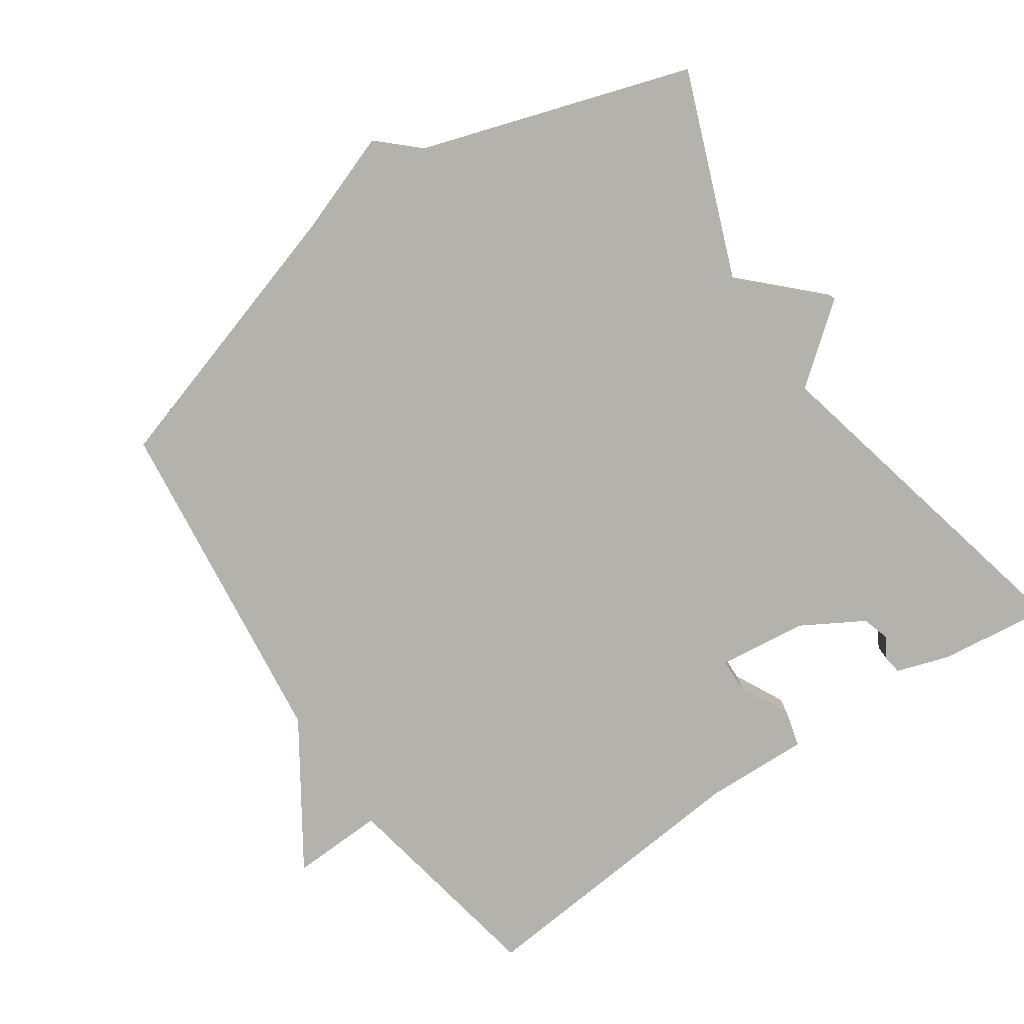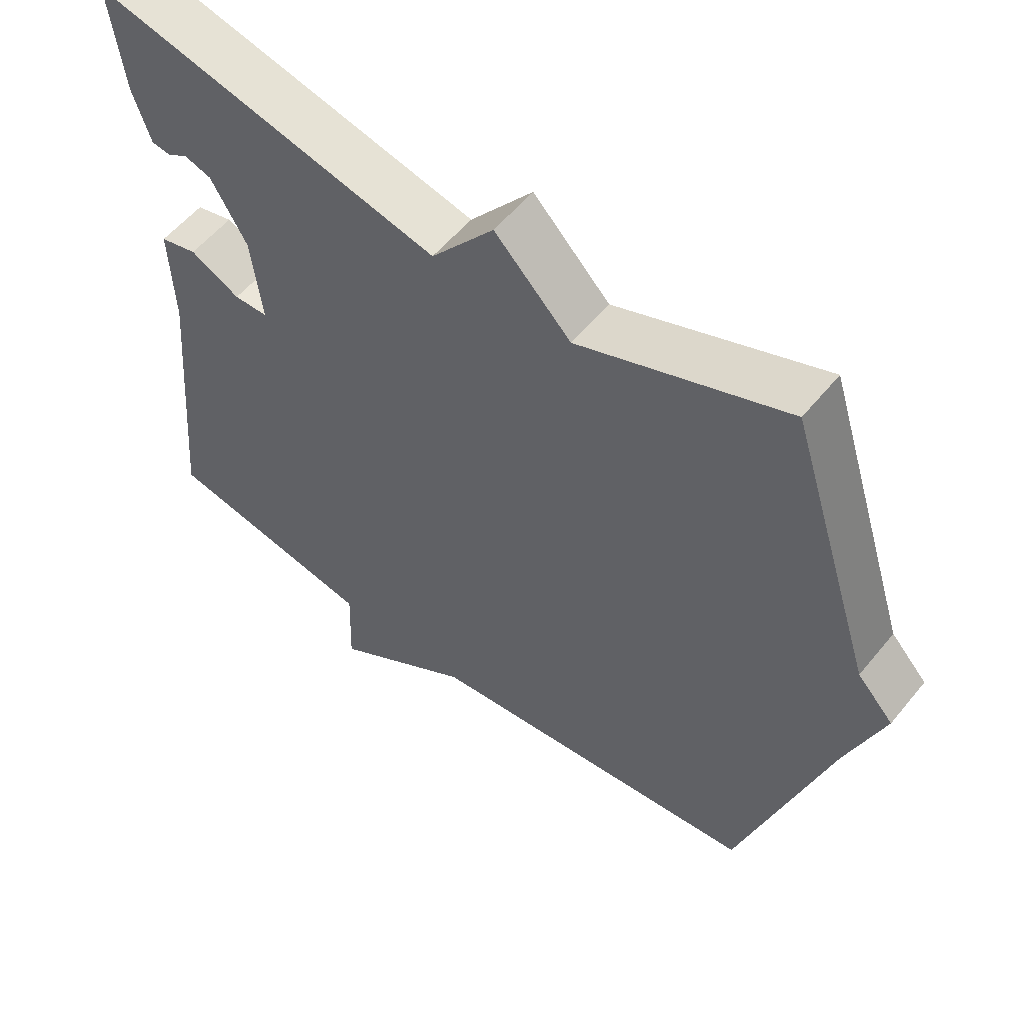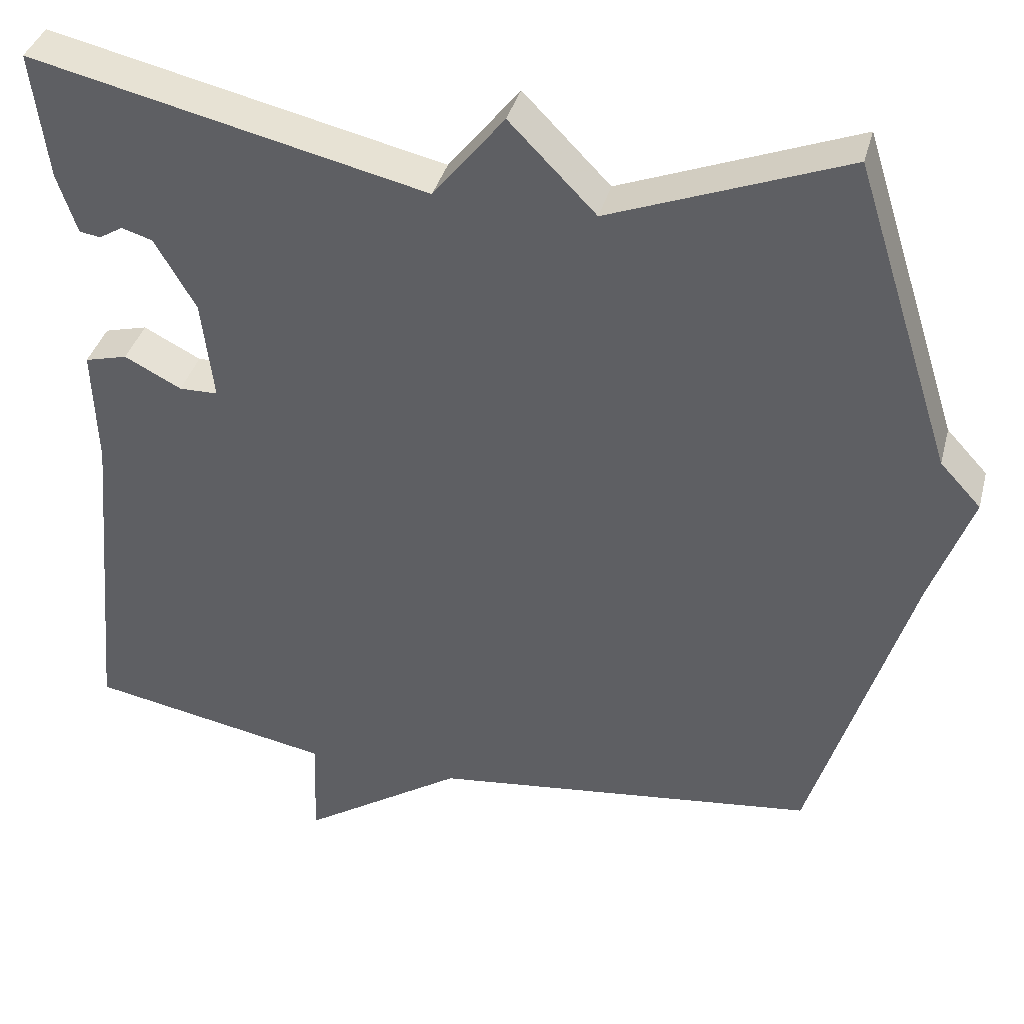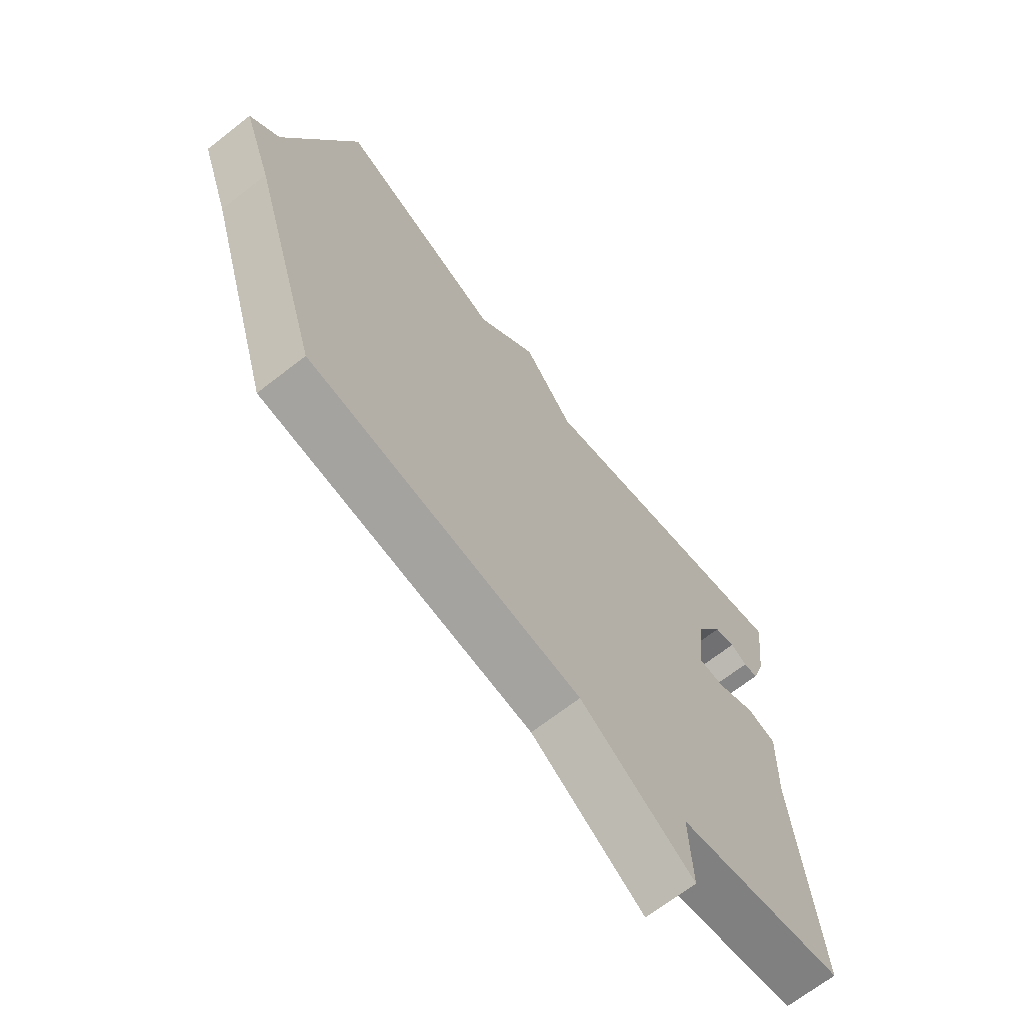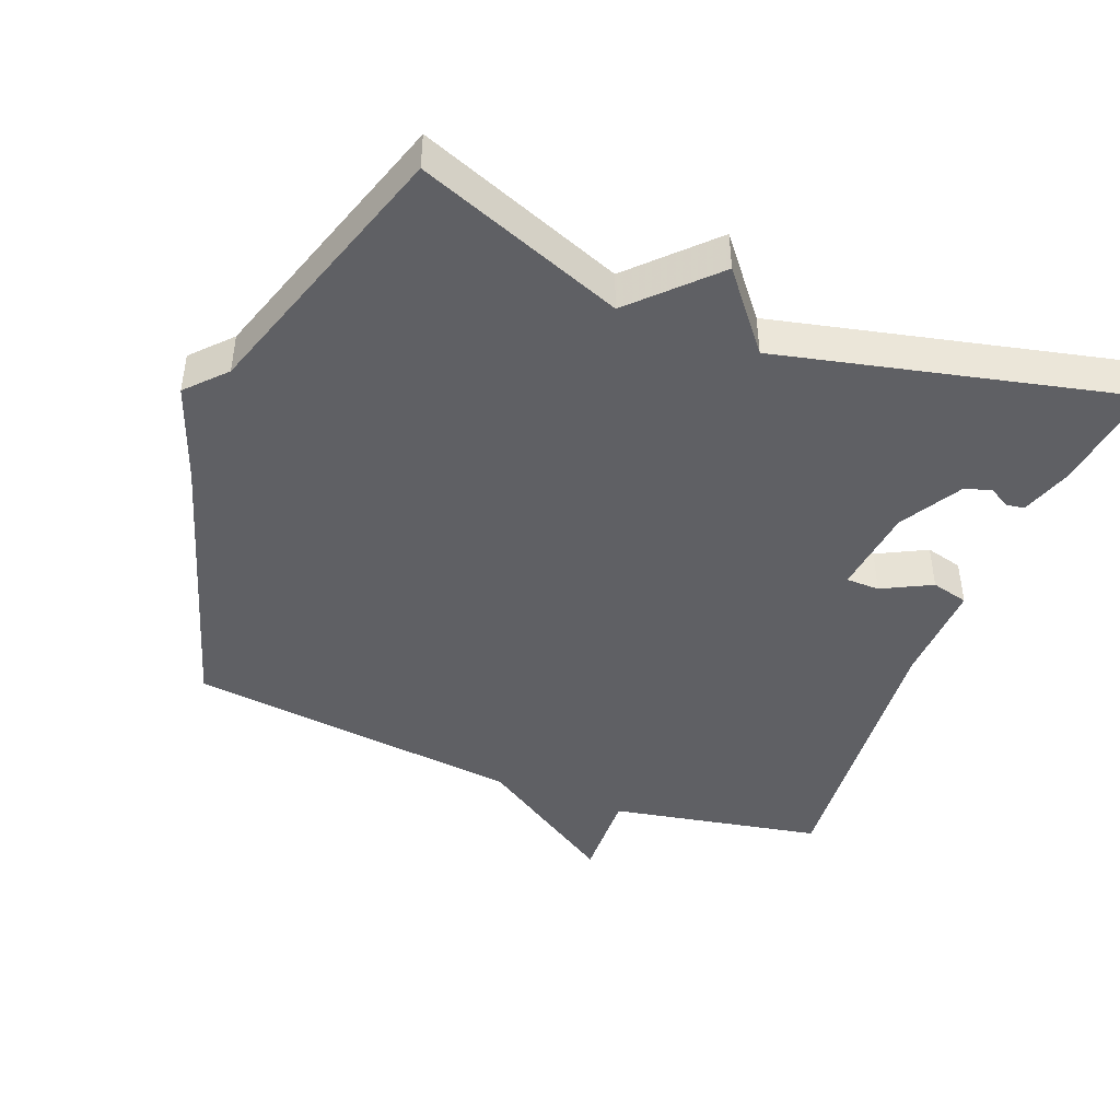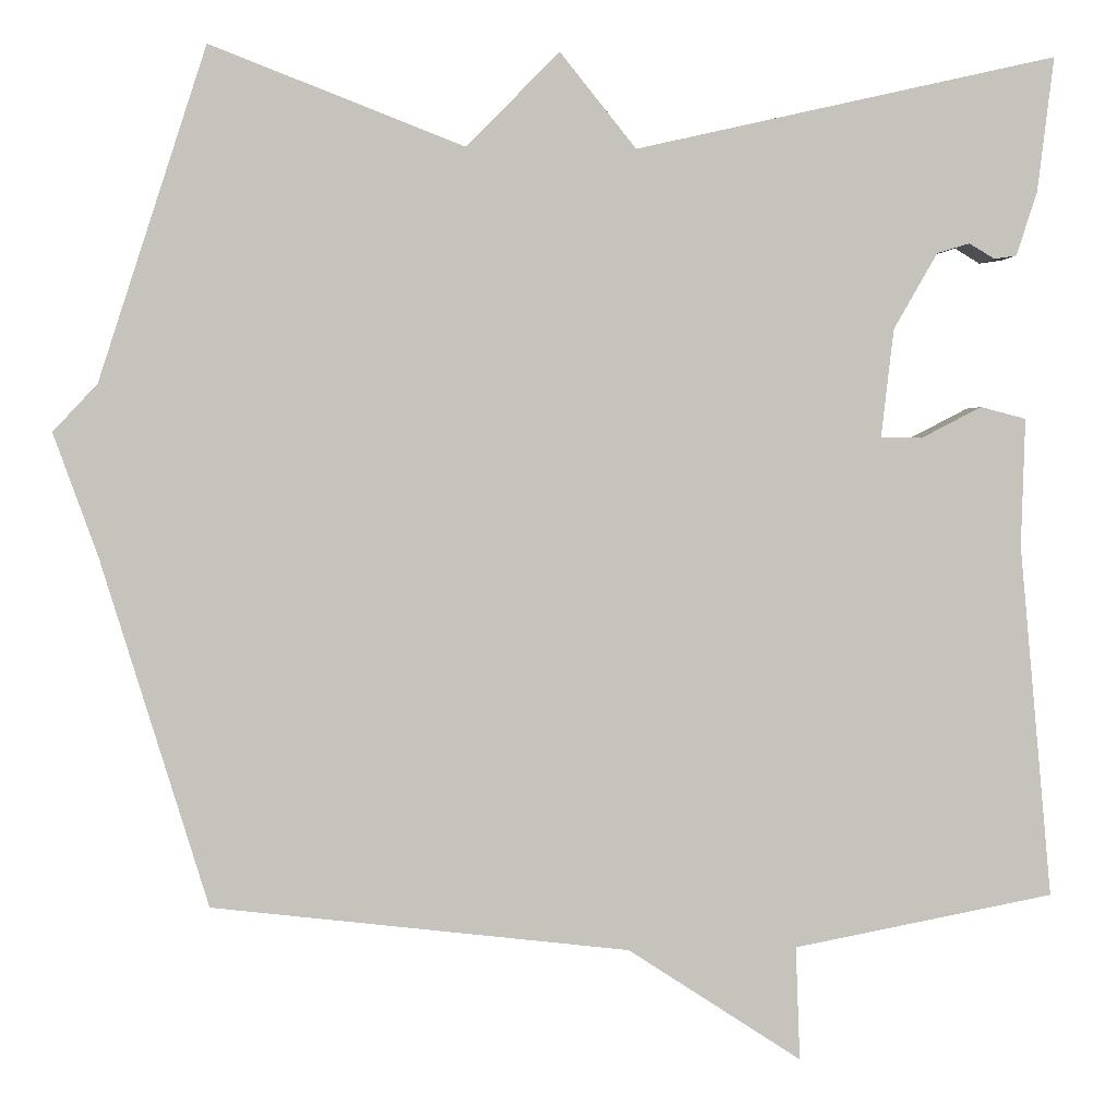
<metadata>
{"format":"obj","ext":"obj","renderer":"f3d","projection":"perspective","resolution":1024,"background":"white","views":[{"elev":-79.4,"azim":-55.7,"up":"+Y"},{"elev":56.0,"azim":-141.4,"up":"+Z"},{"elev":37.8,"azim":-165.5,"up":"+Z"},{"elev":-68.2,"azim":-52.0,"up":"+Z"},{"elev":-44.4,"azim":-21.3,"up":"+Y"},{"elev":1.5,"azim":-5.7,"up":"+Z"}]}
</metadata>
<code>
v 0.5 0.07 0.5
v 0.48 0.07 0.34
v 0.455 0.07 0.264
v 0.428 0.07 0.26
v 0.398 0.07 0.278
v 0.359 0.07 0.266
v 0.307 0.07 0.176
v 0.292 0.07 0.048
v 0.341 0.07 0.047
v 0.413 0.07 0.084
v 0.467 0.07 0.07
v 0.462 0.07 -0.082
v 0.5 0.07 -0.5
v 0.191 0.07 -0.558
v 0.196 0.07 -0.692
v -0.009 0.07 -0.558
v -0.5 0.07 -0.5
v -0.626 0.07 -0.092
v -0.678 0.07 0.052
v -0.626 0.07 0.108
v -0.5 0.07 0.5
v -0.201 0.07 0.385
v -0.091 0.07 0.497
v -0.001 0.07 0.385
v 0.5 0 0.5
v 0.48 0 0.34
v 0.455 0 0.264
v 0.428 0 0.26
v 0.398 0 0.278
v 0.359 0 0.266
v 0.307 0 0.176
v 0.292 0 0.048
v 0.341 0 0.047
v 0.413 0 0.084
v 0.467 0 0.07
v 0.462 0 -0.082
v 0.5 0 -0.5
v 0.191 0 -0.558
v 0.196 0 -0.692
v -0.009 0 -0.558
v -0.5 0 -0.5
v -0.626 0 -0.092
v -0.678 0 0.052
v -0.626 0 0.108
v -0.5 0 0.5
v -0.201 0 0.385
v -0.091 0 0.497
v -0.001 0 0.385
f 22 23 24
f 20 21 22
f 20 22 24
f 19 20 24
f 18 19 24
f 16 17 18 24
f 14 15 16 24
f 12 13 14
f 11 12 14
f 10 11 14
f 9 10 14
f 8 9 14
f 7 8 14 24
f 6 7 24
f 24 1 2
f 6 24 2
f 5 6 2
f 2 3 4 5
f 48 47 46
f 46 45 44
f 48 46 44
f 48 44 43
f 48 43 42
f 48 42 41 40
f 48 40 39 38
f 38 37 36
f 38 36 35
f 38 35 34
f 38 34 33
f 38 33 32
f 48 38 32 31
f 48 31 30
f 26 25 48
f 26 48 30
f 26 30 29
f 29 28 27 26
f 1 25 26 2
f 2 26 27 3
f 3 27 28 4
f 4 28 29 5
f 5 29 30 6
f 6 30 31 7
f 7 31 32 8
f 8 32 33 9
f 9 33 34 10
f 10 34 35 11
f 11 35 36 12
f 12 36 37 13
f 13 37 38 14
f 14 38 39 15
f 15 39 40 16
f 16 40 41 17
f 17 41 42 18
f 18 42 43 19
f 19 43 44 20
f 20 44 45 21
f 21 45 46 22
f 22 46 47 23
f 23 47 48 24
f 24 48 25 1

</code>
